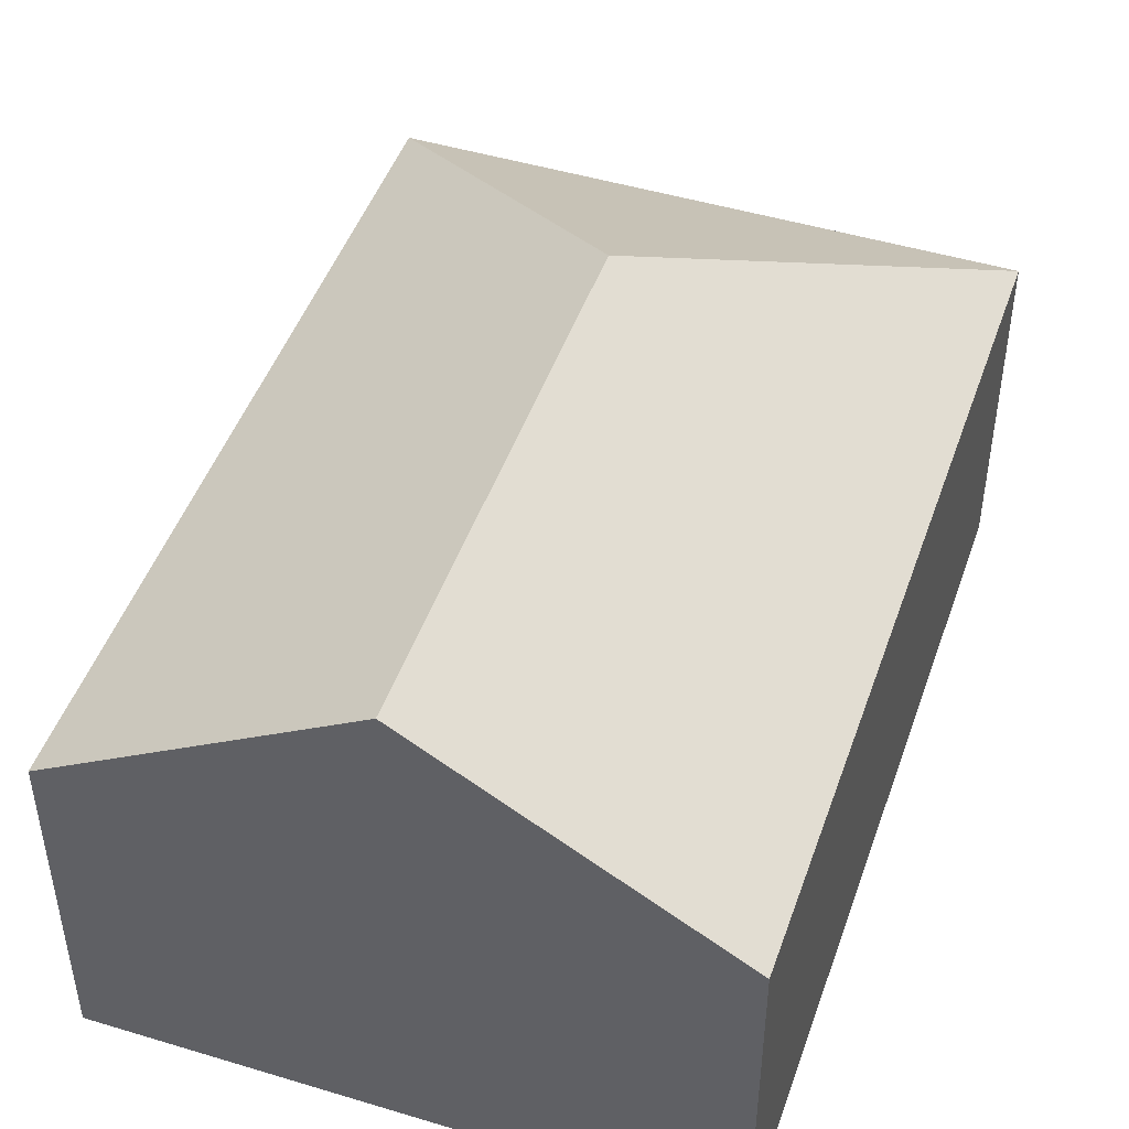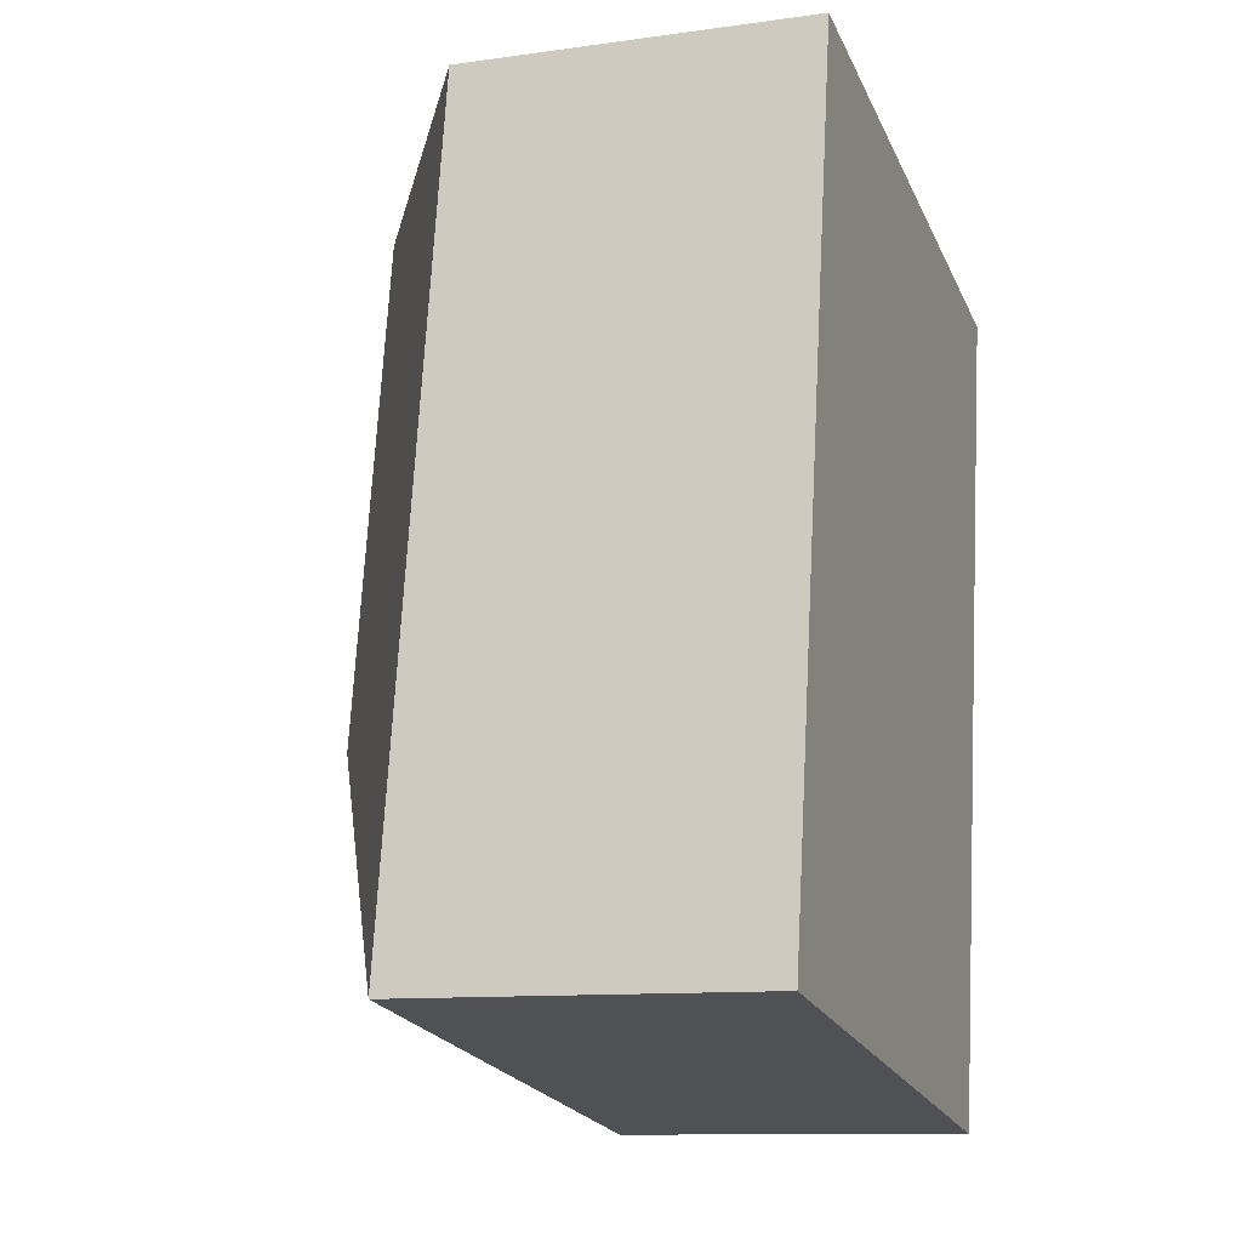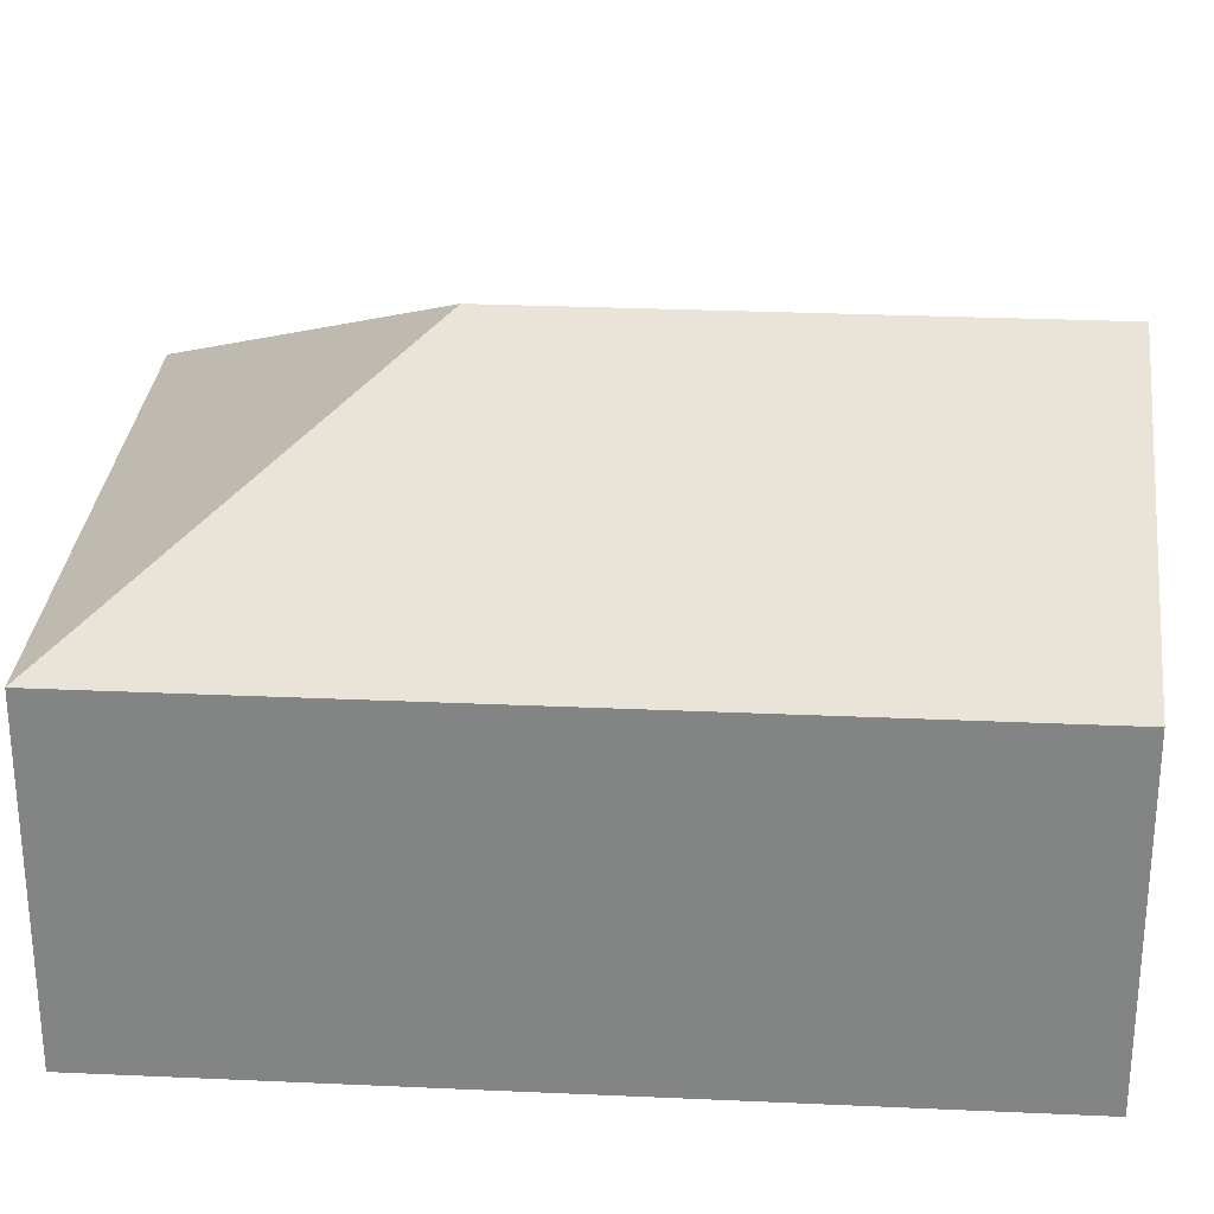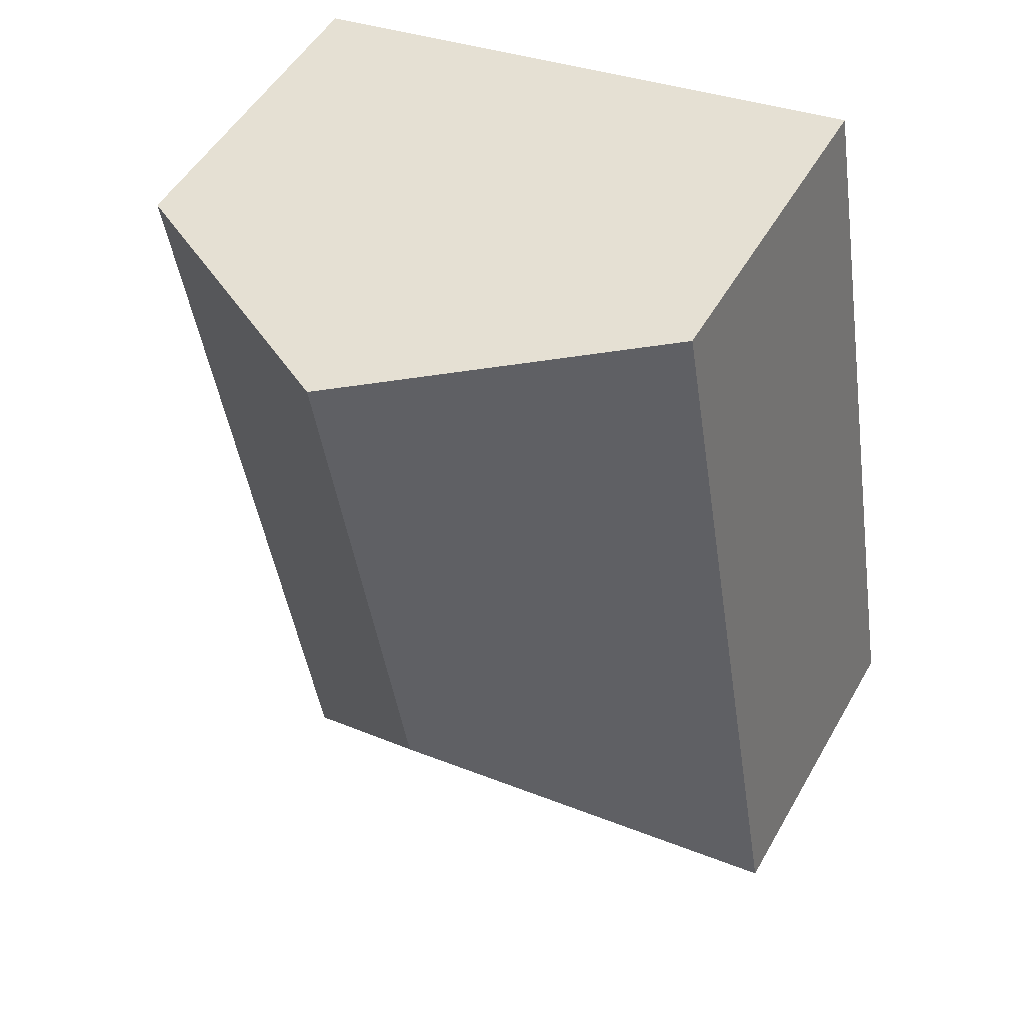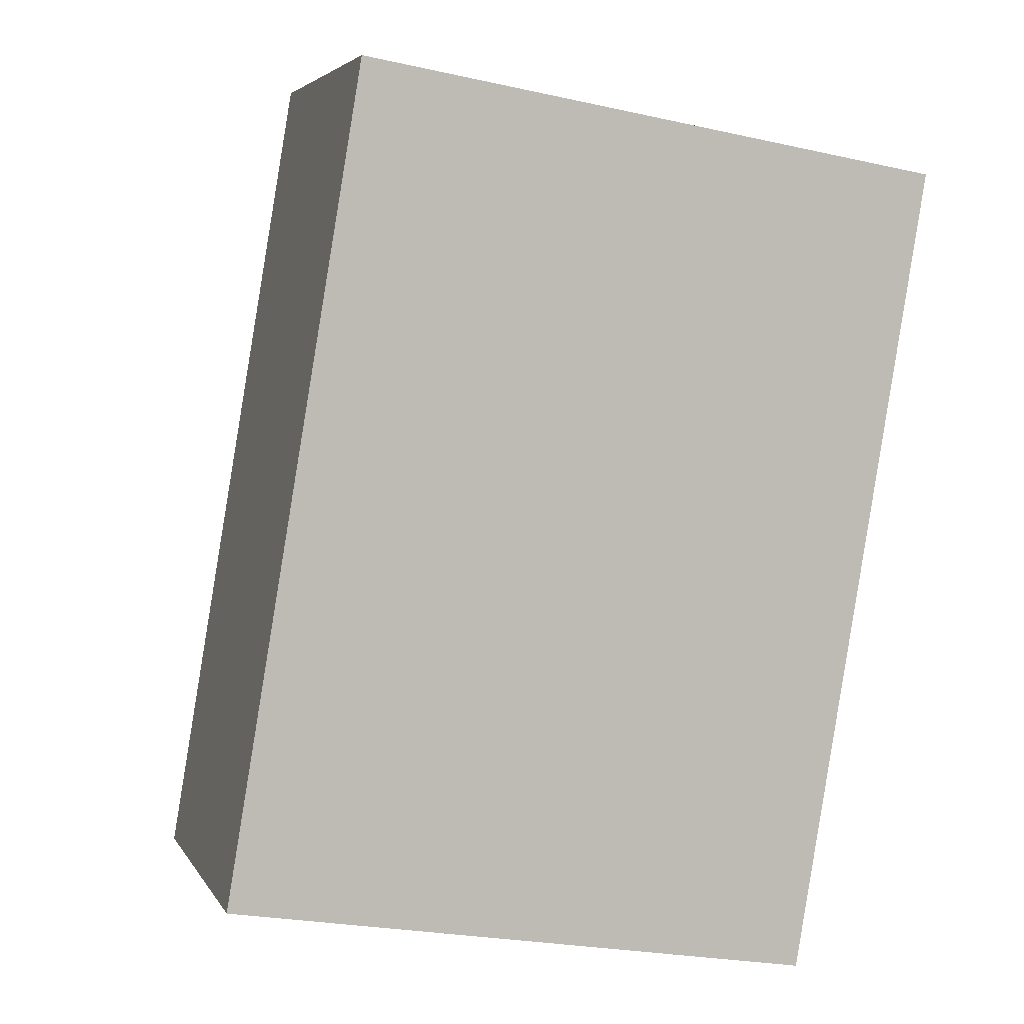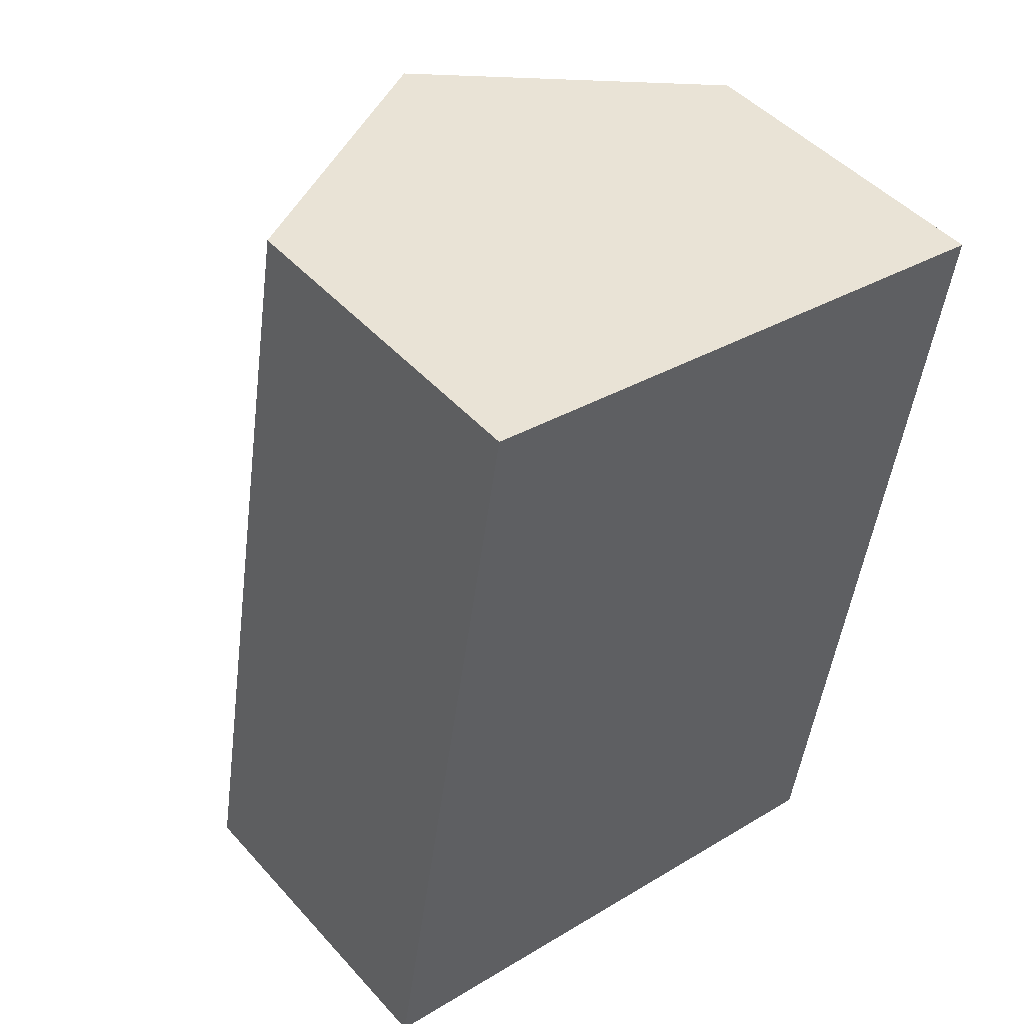
<metadata>
{"format":"obj","ext":"obj","renderer":"f3d","projection":"perspective","resolution":1024,"background":"white","views":[{"elev":47.2,"azim":28.4,"up":"+Y"},{"elev":-11.0,"azim":-71.0,"up":"+Z"},{"elev":28.2,"azim":-76.6,"up":"+Y"},{"elev":50.4,"azim":-151.2,"up":"+Z"},{"elev":4.3,"azim":-16.9,"up":"+Z"},{"elev":46.9,"azim":-39.3,"up":"+Z"}]}
</metadata>
<code>
v  5.463 2.558 5.368
v  2.591 3.919 1.848
v  3.243 3.919 5.74
v  4.439 2.558 -0.744
v  0 2.558 1.566e-16
v  1.023 2.558 6.112
v  1.023 -3.743e-16 6.112
v  3.243 -3.515e-16 5.74
v  5.463 -3.287e-16 5.368
v  4.439 4.556e-17 -0.744
v  0 0 0
g defaultobject
f 1 2 3
f 2 1 4
f 3 5 6
f 5 3 2
f 2 4 5
f 7 3 6
f 3 7 1
f 1 7 8
f 1 8 9
f 9 4 1
f 4 9 10
f 10 5 4
f 5 10 11
f 11 6 5
f 6 11 7
f 8 10 9
f 10 8 7
f 10 7 11

</code>
